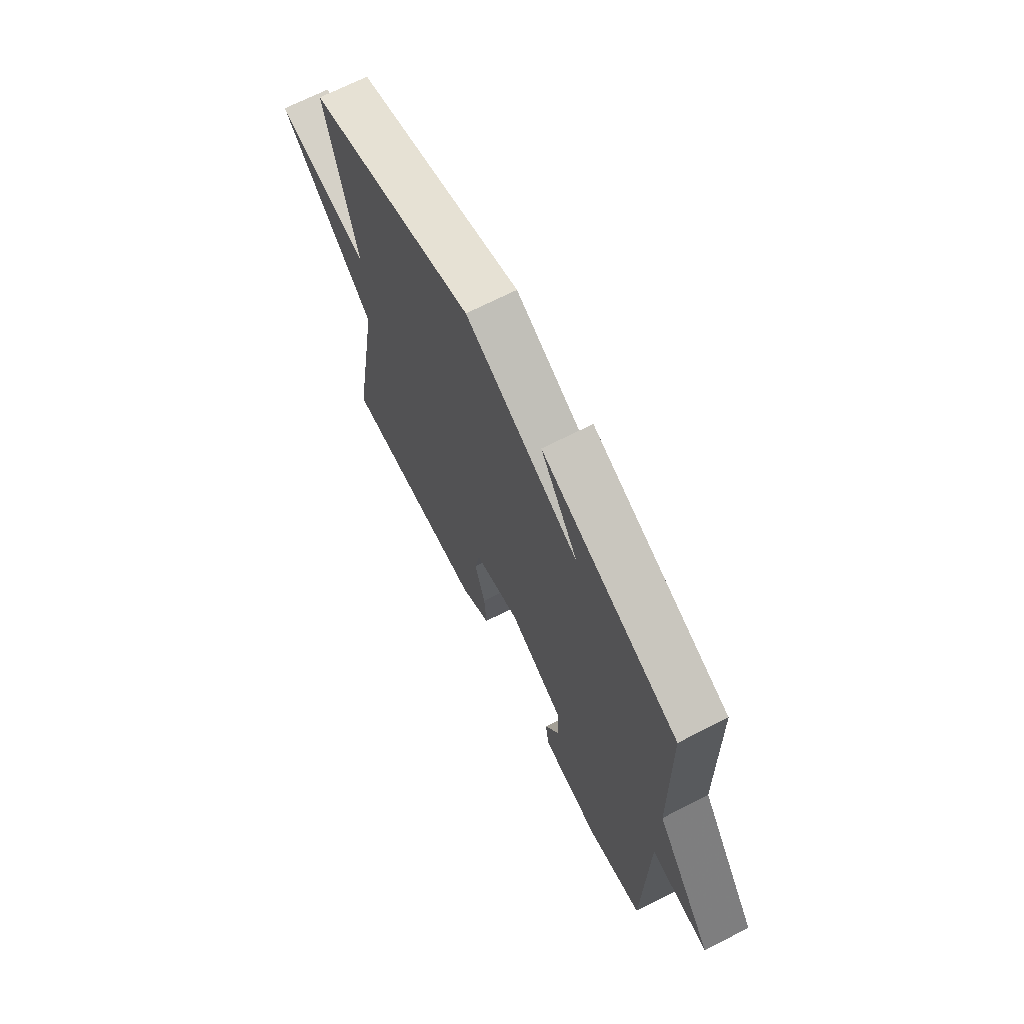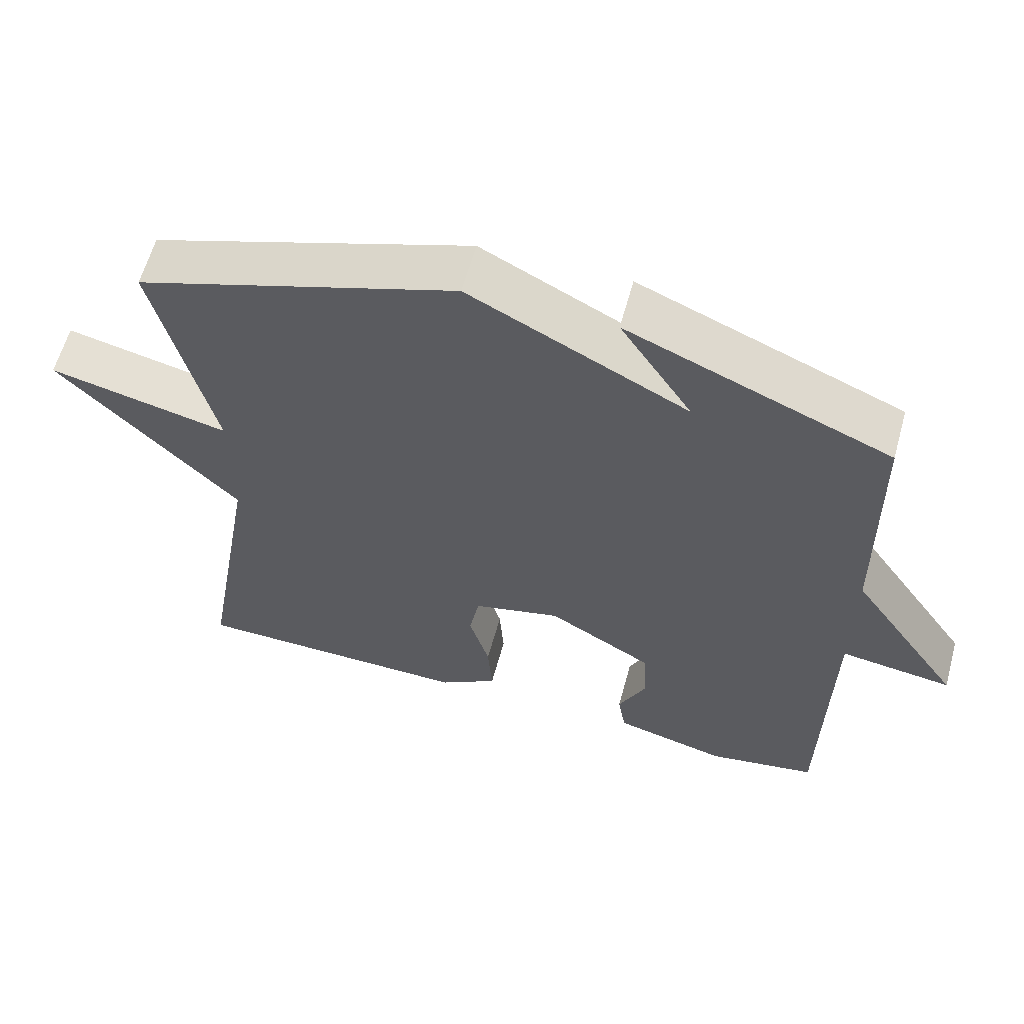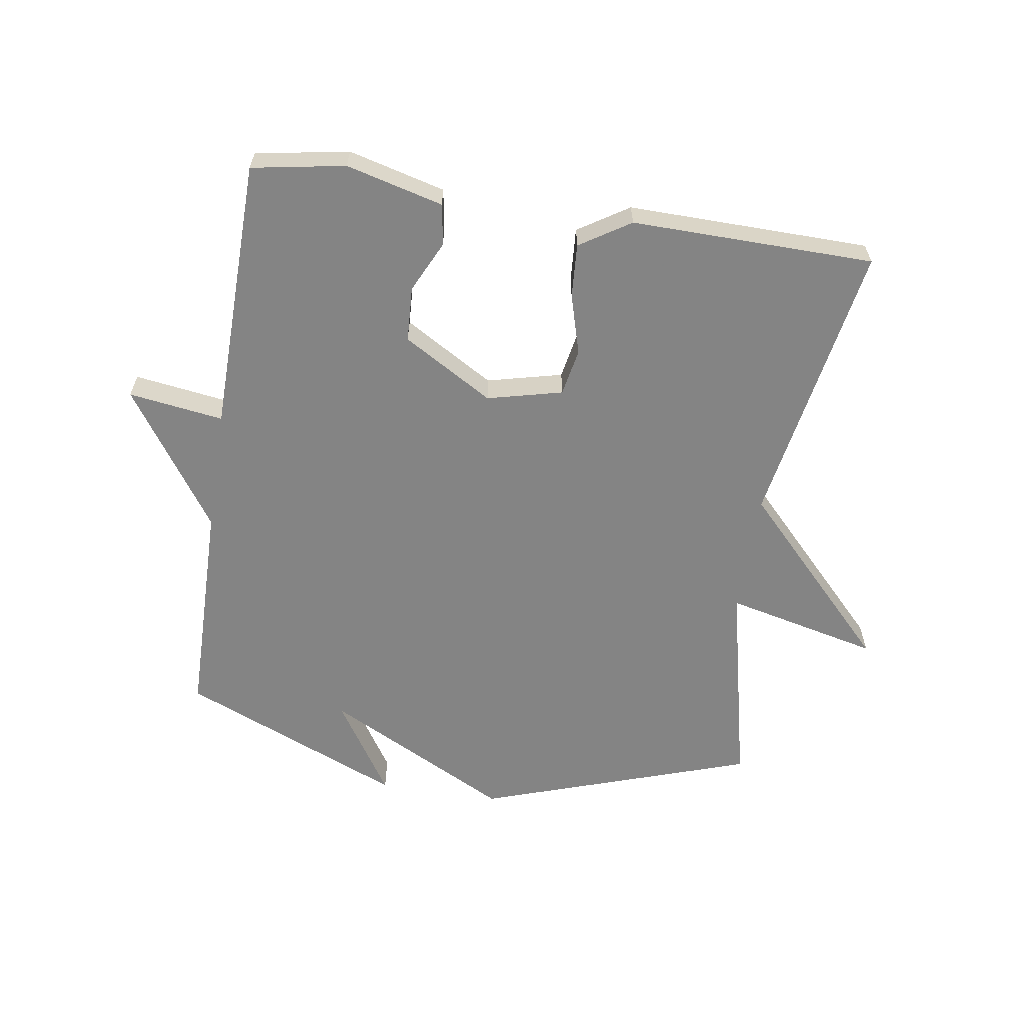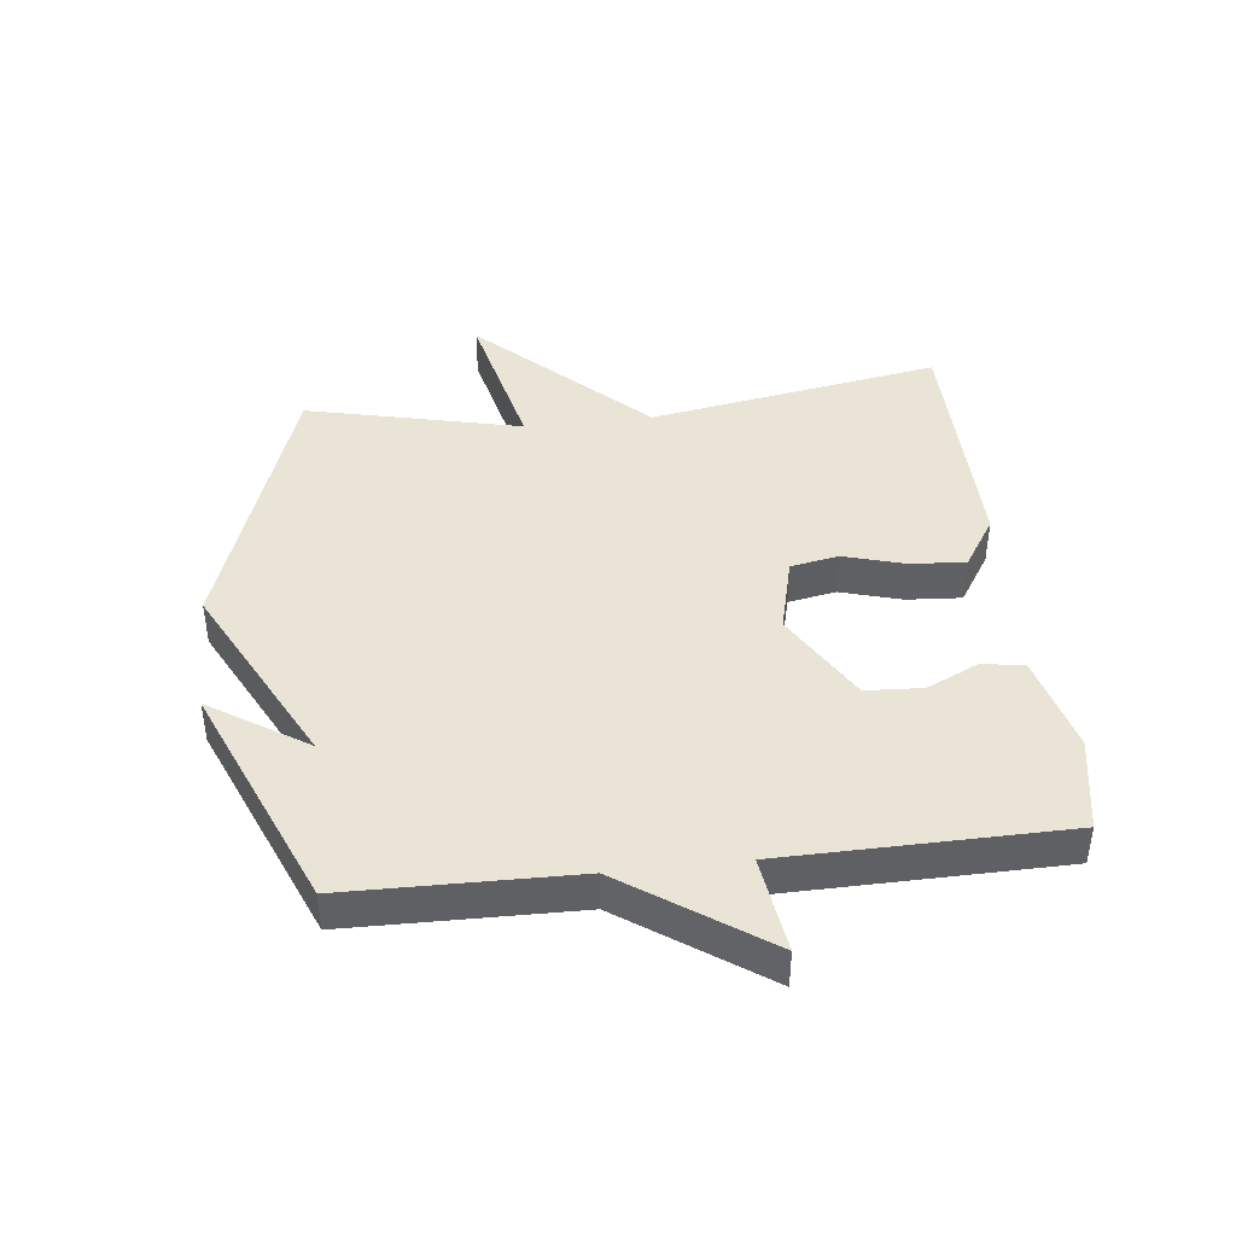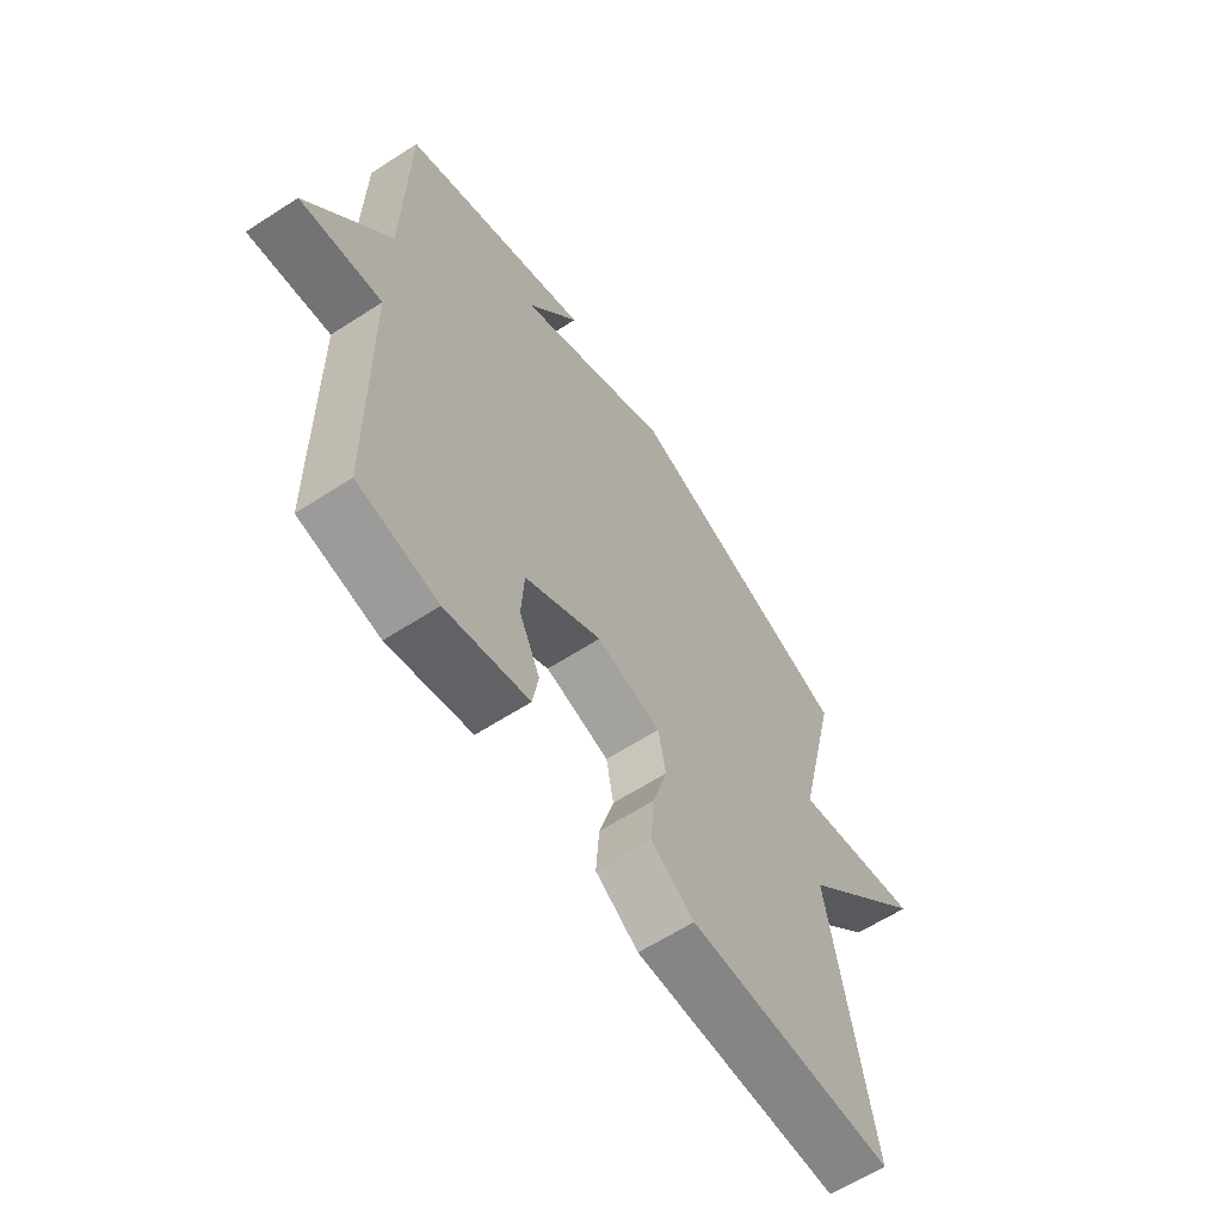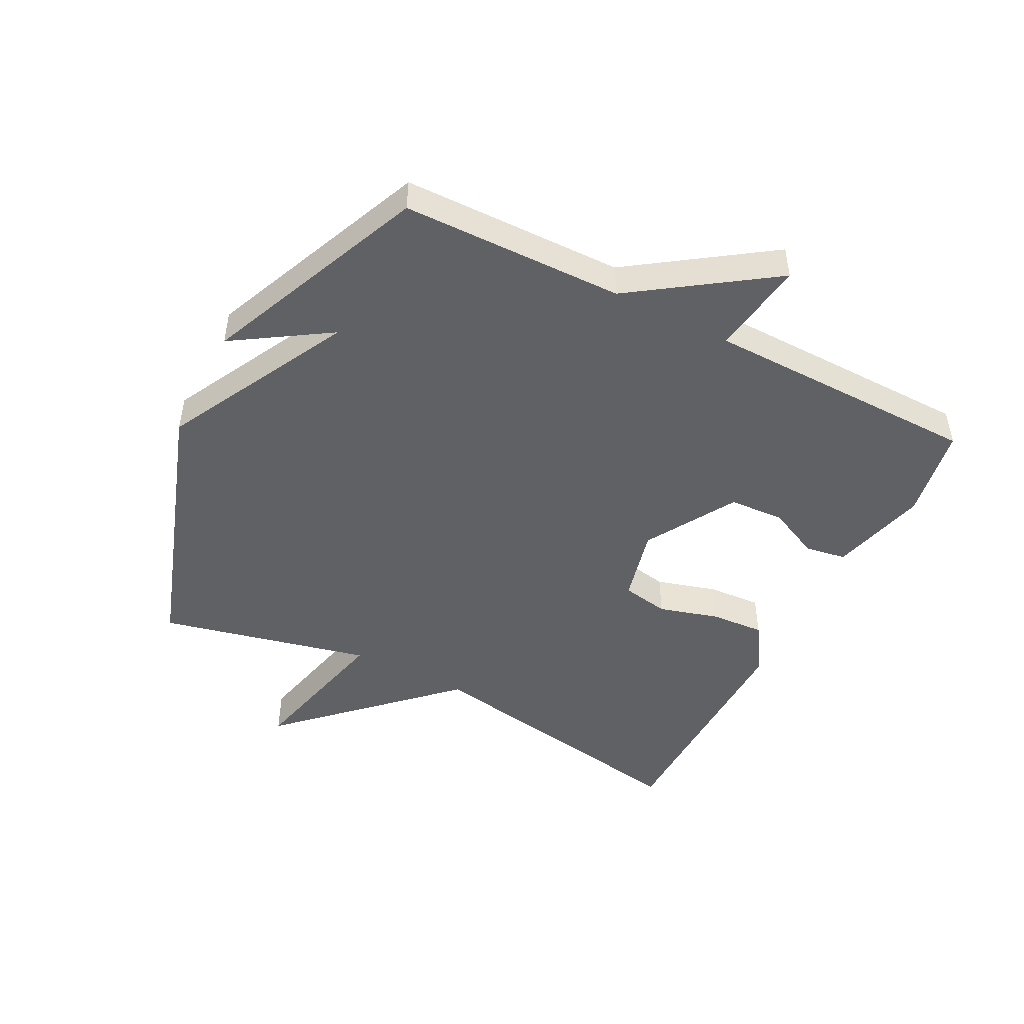
<metadata>
{"format":"obj","ext":"obj","renderer":"f3d","projection":"perspective","resolution":1024,"background":"white","views":[{"elev":69.0,"azim":62.9,"up":"+Z"},{"elev":60.8,"azim":15.4,"up":"+Z"},{"elev":-61.3,"azim":171.0,"up":"+Y"},{"elev":42.5,"azim":83.5,"up":"+Y"},{"elev":-62.2,"azim":123.3,"up":"+Z"},{"elev":-47.6,"azim":62.7,"up":"+Y"}]}
</metadata>
<code>
v -0.5 0.07 0.5
v -0.06 0.07 0.65
v 0.239 0.07 0.497
v 0.14 0.07 0.65
v 0.5 0.07 0.5
v 0.506 0.07 0.143
v 0.659 0.07 -0.078
v 0.506 0.07 -0.057
v 0.5 0.07 -0.5
v 0.35 0.07 -0.527
v 0.194 0.07 -0.487
v 0.183 0.07 -0.421
v 0.222 0.07 -0.338
v 0.217 0.07 -0.249
v 0.072 0.07 -0.164
v -0.049 0.07 -0.194
v -0.063 0.07 -0.27
v -0.035 0.07 -0.366
v -0.029 0.07 -0.453
v -0.11 0.07 -0.505
v -0.5 0.07 -0.5
v -0.421 0.07 -0.039
v -0.669 0.07 0.218
v -0.421 0.07 0.161
v -0.5 0 0.5
v -0.06 0 0.65
v 0.239 0 0.497
v 0.14 0 0.65
v 0.5 0 0.5
v 0.506 0 0.143
v 0.659 0 -0.078
v 0.506 0 -0.057
v 0.5 0 -0.5
v 0.35 0 -0.527
v 0.194 0 -0.487
v 0.183 0 -0.421
v 0.222 0 -0.338
v 0.217 0 -0.249
v 0.072 0 -0.164
v -0.049 0 -0.194
v -0.063 0 -0.27
v -0.035 0 -0.366
v -0.029 0 -0.453
v -0.11 0 -0.505
v -0.5 0 -0.5
v -0.421 0 -0.039
v -0.669 0 0.218
v -0.421 0 0.161
f 22 23 24
f 20 21 22
f 19 20 22
f 18 19 22
f 17 18 22
f 16 17 22 24
f 1 2 3
f 24 1 3
f 16 24 3
f 15 16 3
f 11 12 13
f 10 11 13
f 9 10 13
f 8 9 13
f 8 13 14
f 6 7 8
f 14 15 3
f 8 14 3
f 6 8 3
f 3 4 5 6
f 48 47 46
f 46 45 44
f 46 44 43
f 46 43 42
f 46 42 41
f 48 46 41 40
f 27 26 25
f 27 25 48
f 27 48 40
f 27 40 39
f 37 36 35
f 37 35 34
f 37 34 33
f 37 33 32
f 38 37 32
f 32 31 30
f 27 39 38
f 27 38 32
f 27 32 30
f 30 29 28 27
f 1 25 26 2
f 2 26 27 3
f 3 27 28 4
f 4 28 29 5
f 5 29 30 6
f 6 30 31 7
f 7 31 32 8
f 8 32 33 9
f 9 33 34 10
f 10 34 35 11
f 11 35 36 12
f 12 36 37 13
f 13 37 38 14
f 14 38 39 15
f 15 39 40 16
f 16 40 41 17
f 17 41 42 18
f 18 42 43 19
f 19 43 44 20
f 20 44 45 21
f 21 45 46 22
f 22 46 47 23
f 23 47 48 24
f 24 48 25 1

</code>
